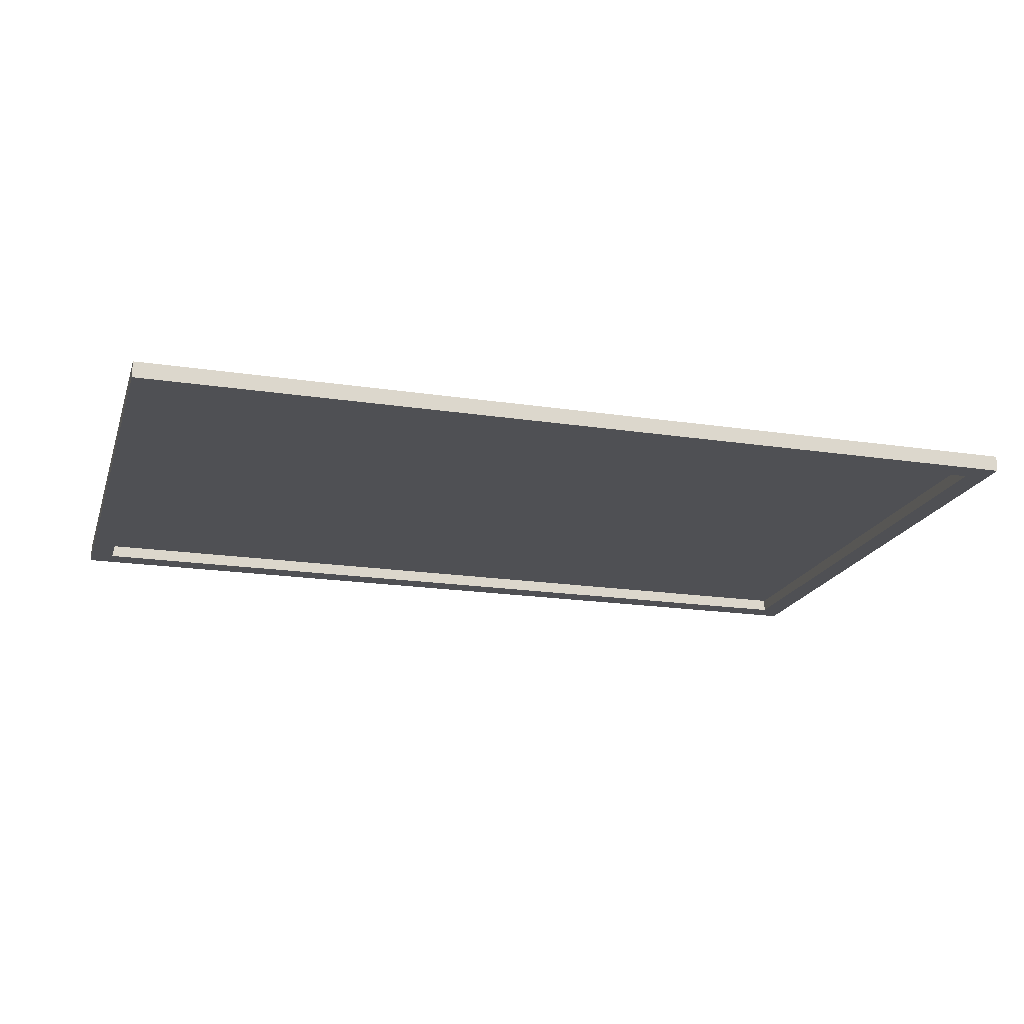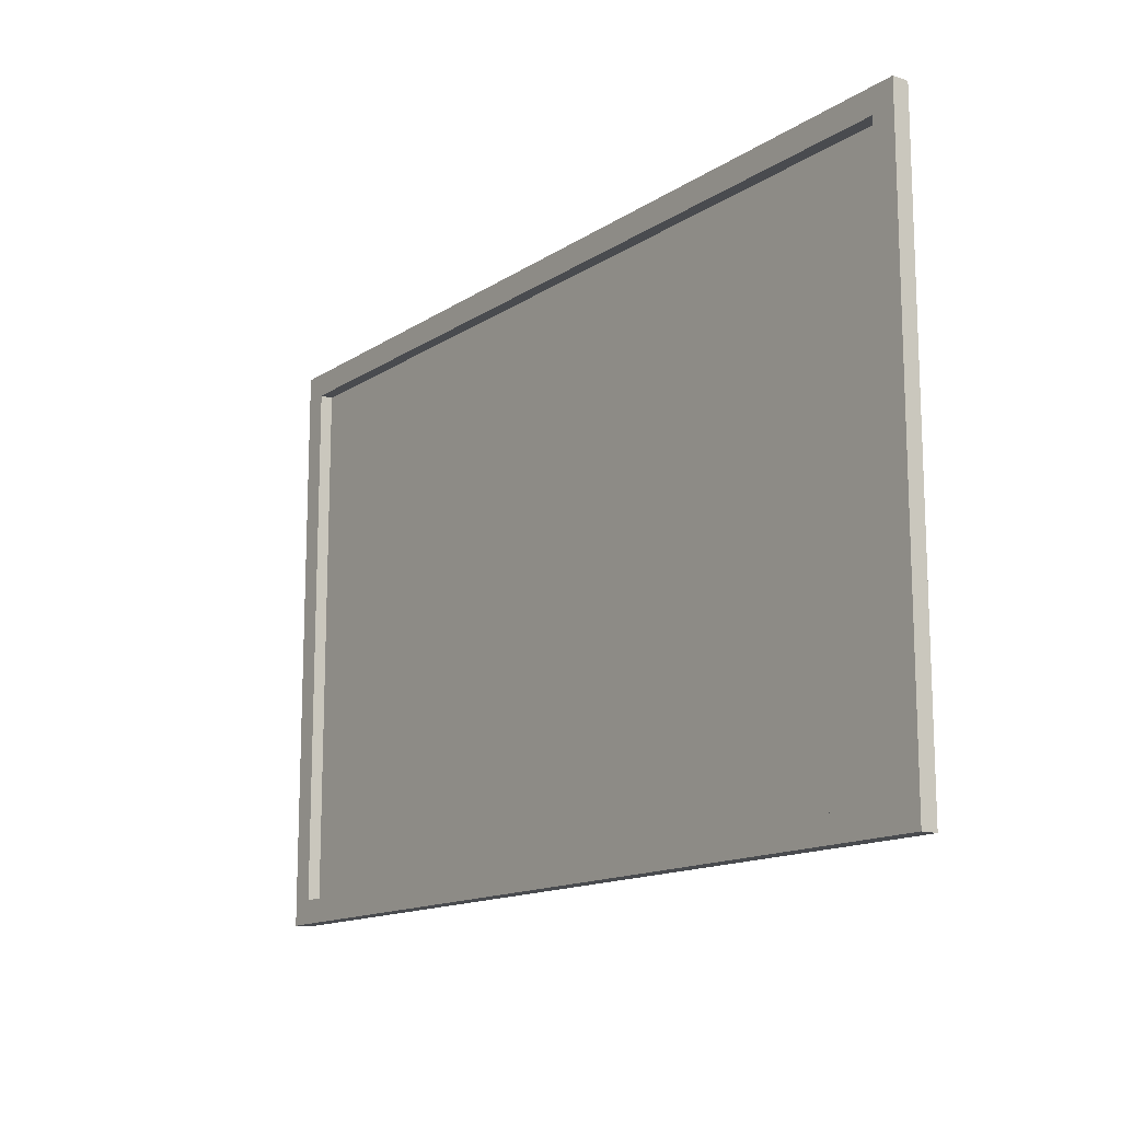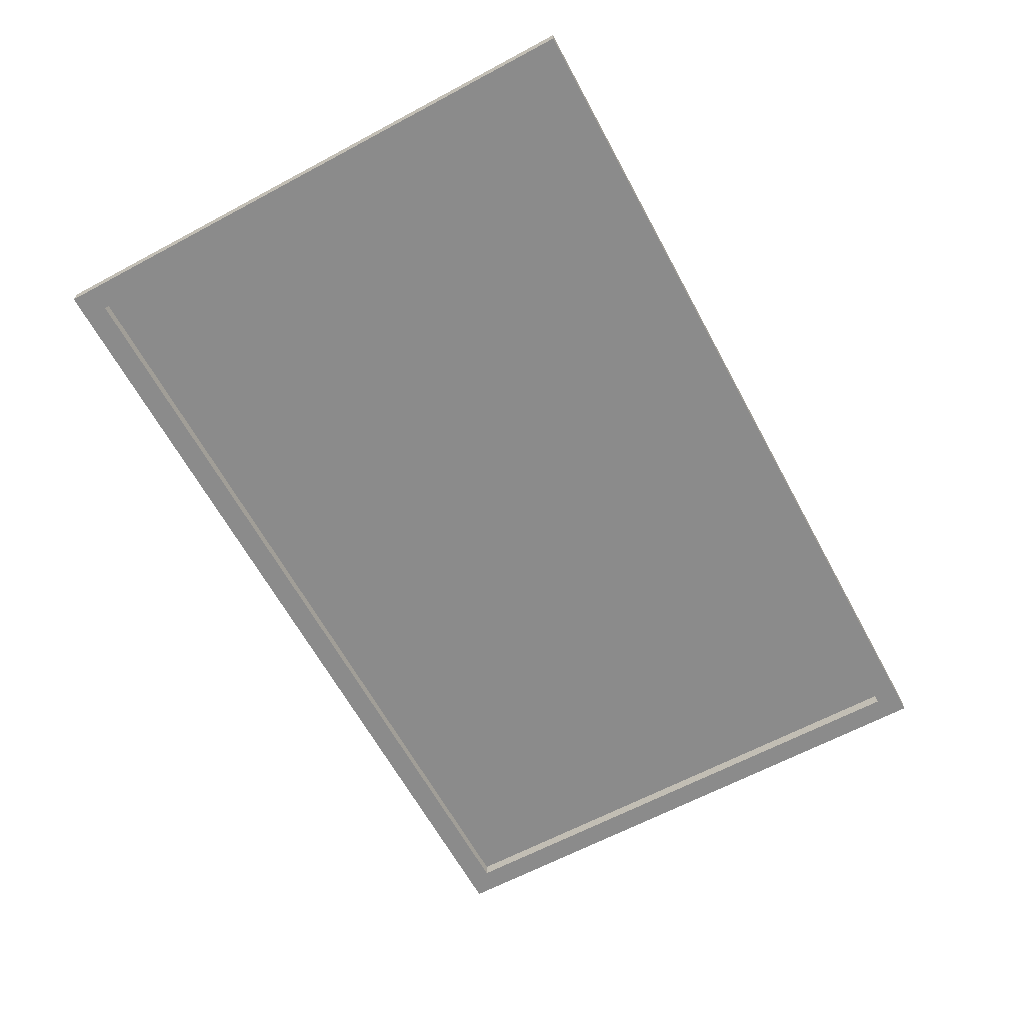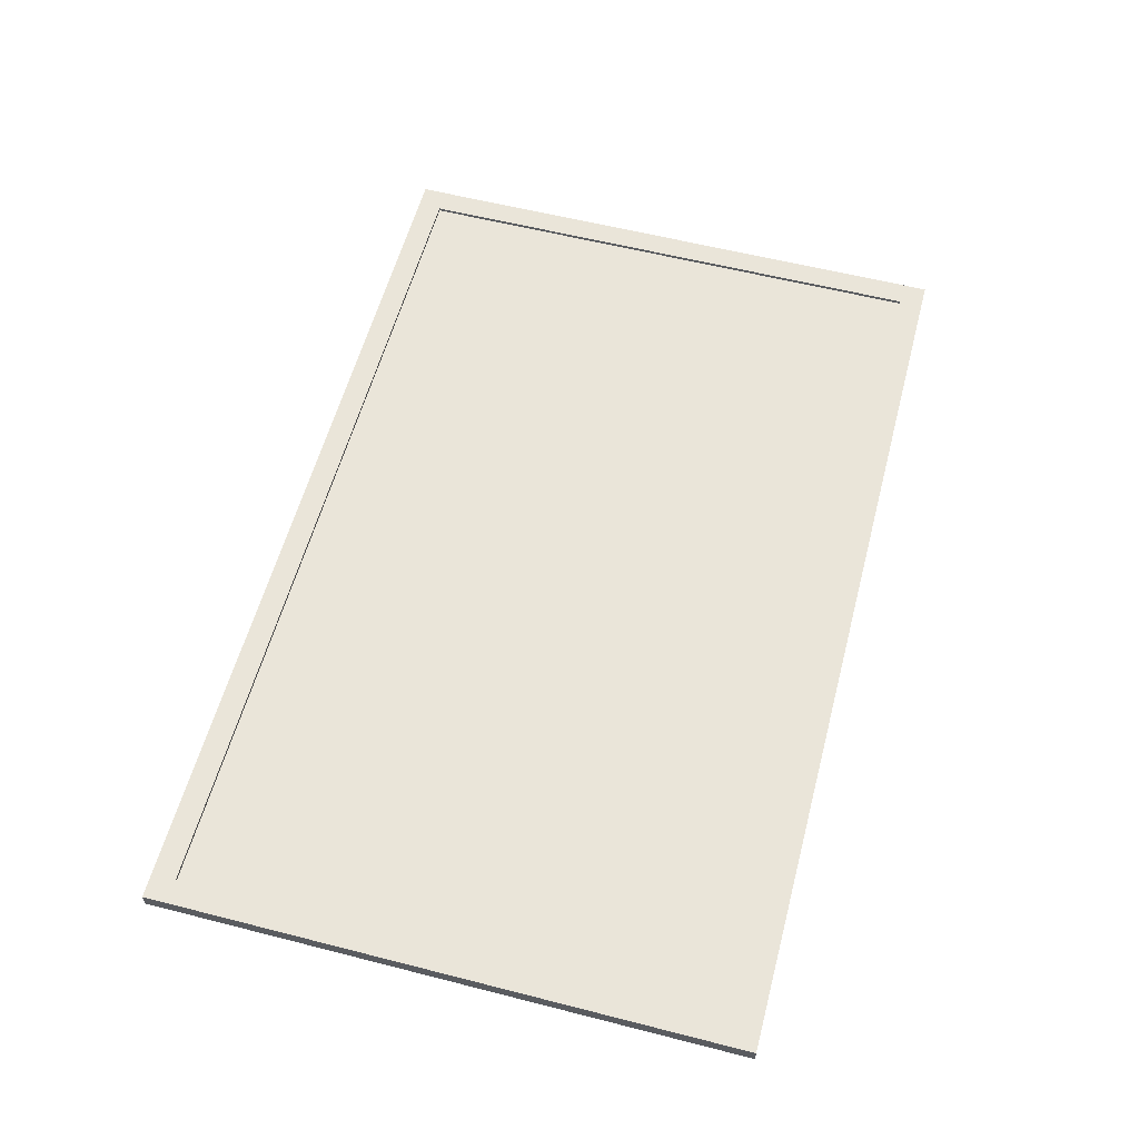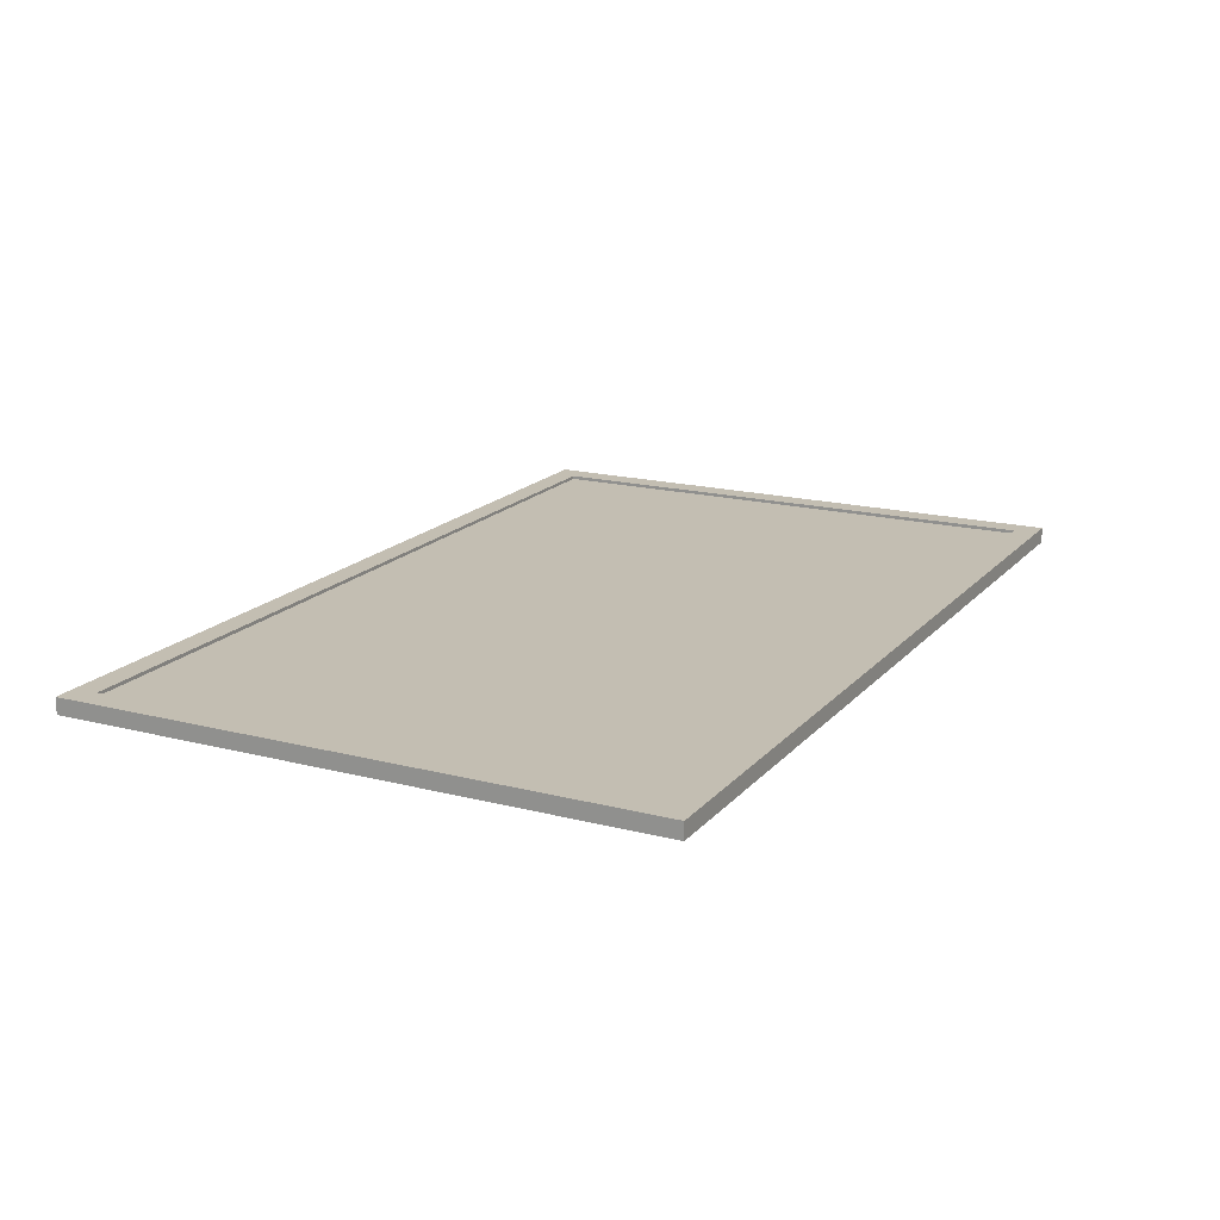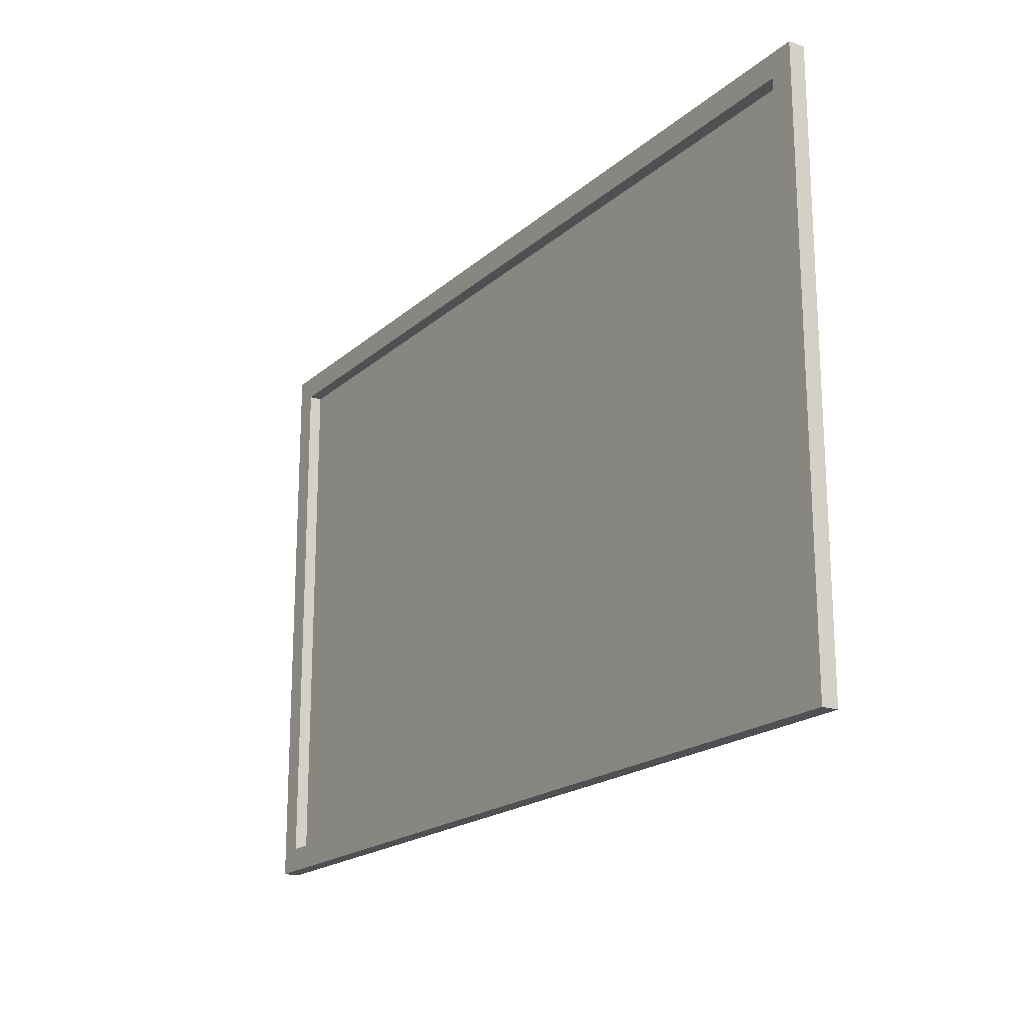
<metadata>
{"format":"obj","ext":"obj","renderer":"f3d","projection":"perspective","resolution":1024,"background":"white","views":[{"elev":-19.2,"azim":164.0,"up":"+Z"},{"elev":-14.1,"azim":-125.5,"up":"+Y"},{"elev":-63.8,"azim":-61.6,"up":"+Z"},{"elev":58.4,"azim":104.8,"up":"+Z"},{"elev":17.4,"azim":117.1,"up":"+Z"},{"elev":-19.2,"azim":-122.6,"up":"+Y"}]}
</metadata>
<code>
v  -21.01 27.46 0.2283
v  -21.01 27.46 -0.3937
v  21.01 27.46 -0.3937
v  21.01 27.46 0.2283
v  22.19 28.64 -0.3937
v  22.19 28.64 0.3937
v  22.19 0 0.3937
v  22.19 0 -0.3937
v  -22.19 28.64 -0.3937
v  -22.19 28.64 0.3937
v  21.01 1.181 0.2283
v  21.01 1.181 -0.3937
v  -22.19 0 0.3937
v  -22.19 0 -0.3937
v  -21.01 1.181 -0.3937
v  -21.01 1.181 0.2283
v  21.01 1.181 0.3937
v  21.01 27.46 0.3937
v  -21.01 27.46 0.3937
v  -21.01 1.181 0.3937
g Group_001
f 1 2 3 4
f 5 6 7 8
f 9 10 6 5
f 11 4 3 12
f 13 14 8 7
f 15 16 11 12
f 13 10 9 14
f 15 8 14 9
f 2 15 9 3
f 3 9 5 12
f 12 5 8 15
f 2 1 16 15
f 17 13 7 6
f 18 17 6 19
f 19 6 10 20
f 20 10 13 17
f 17 18 4 11
f 16 20 17 11
f 1 19 20 16
f 19 1 4 18
f 16 11 4 1

</code>
